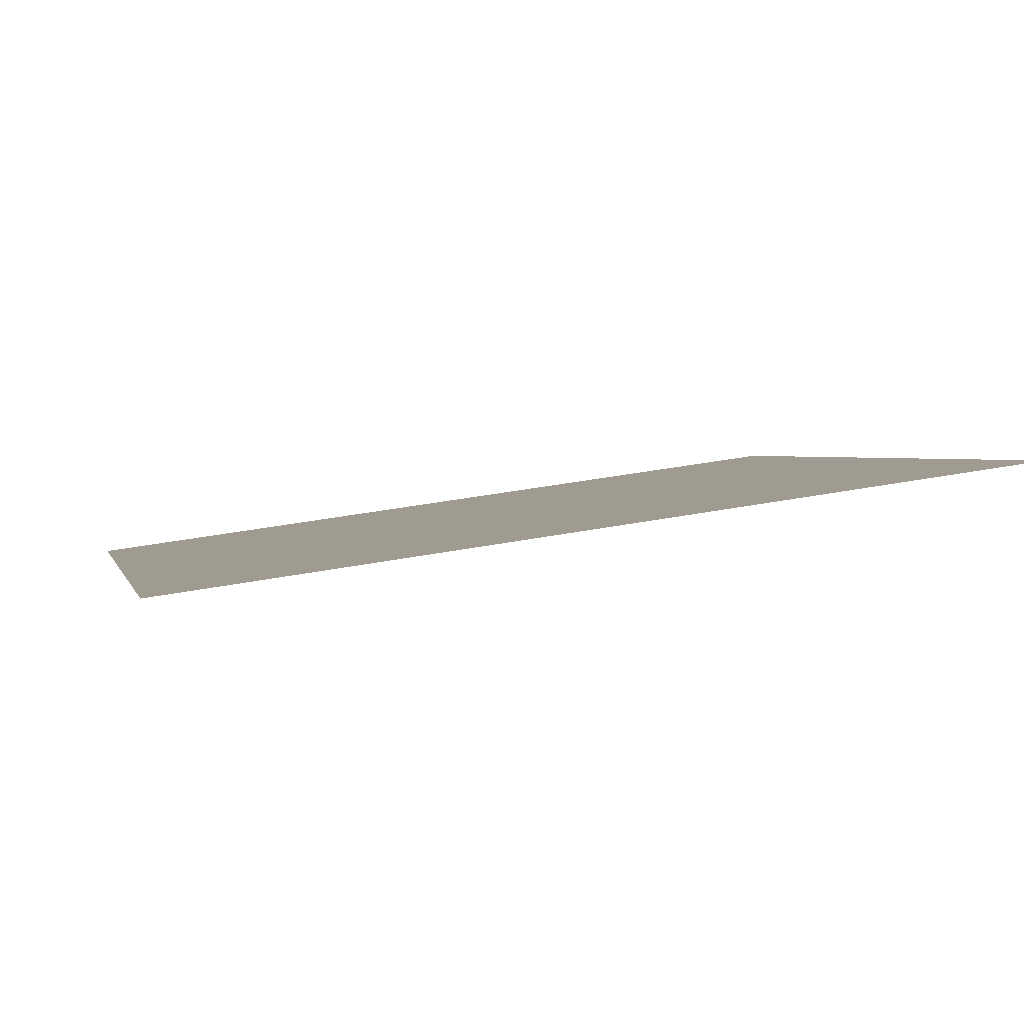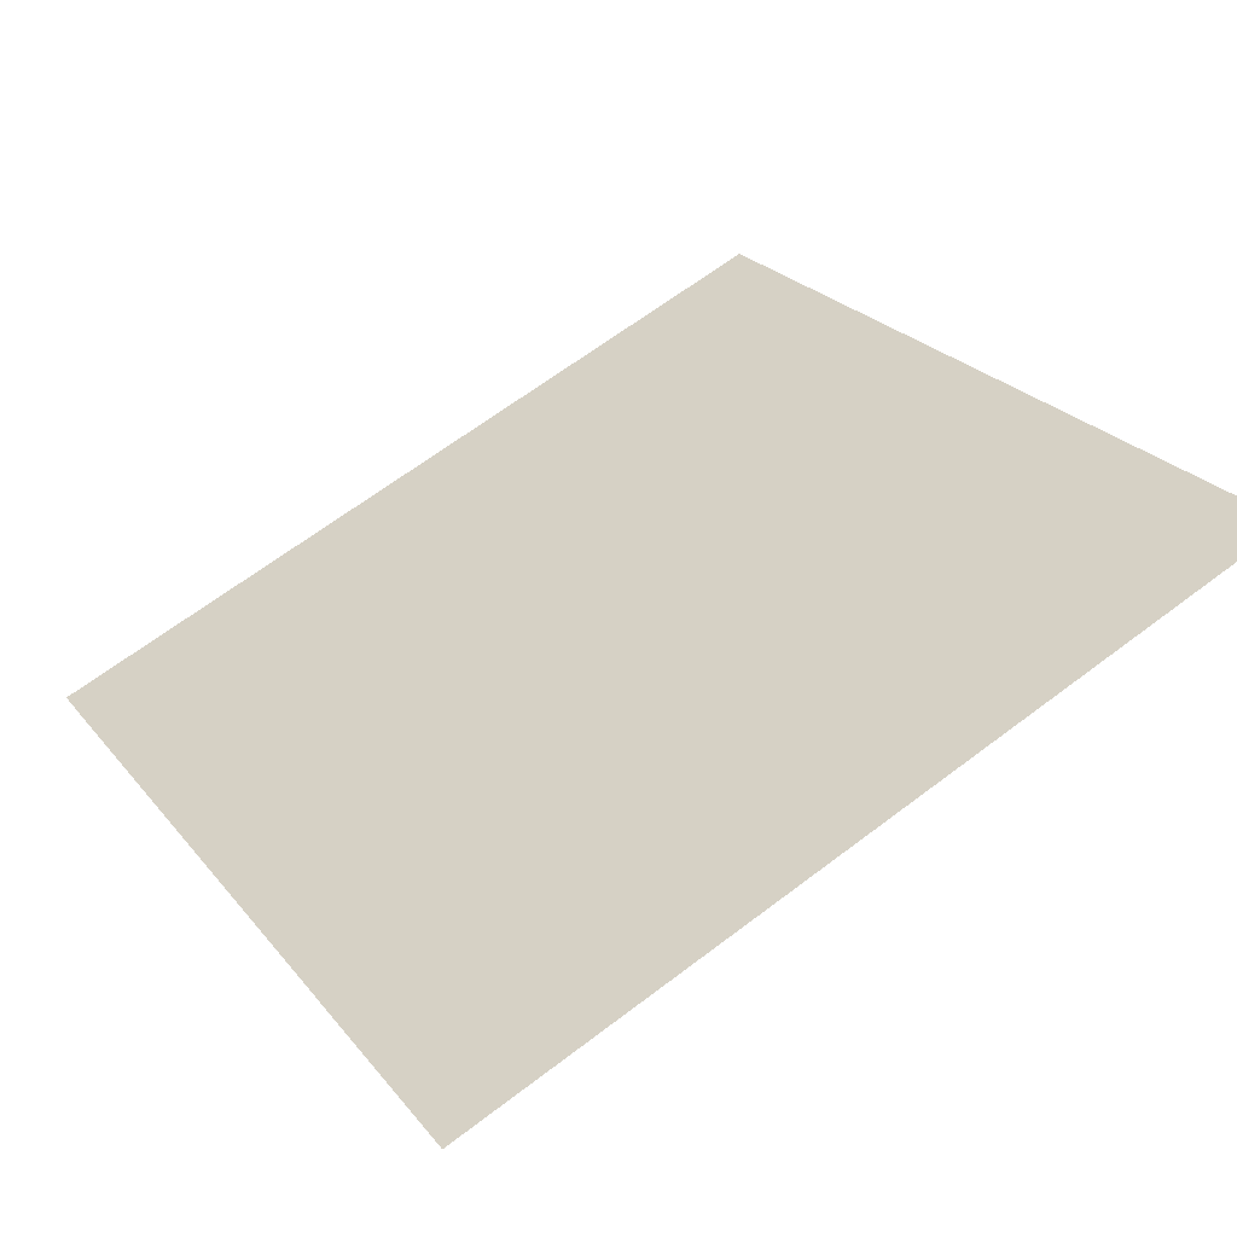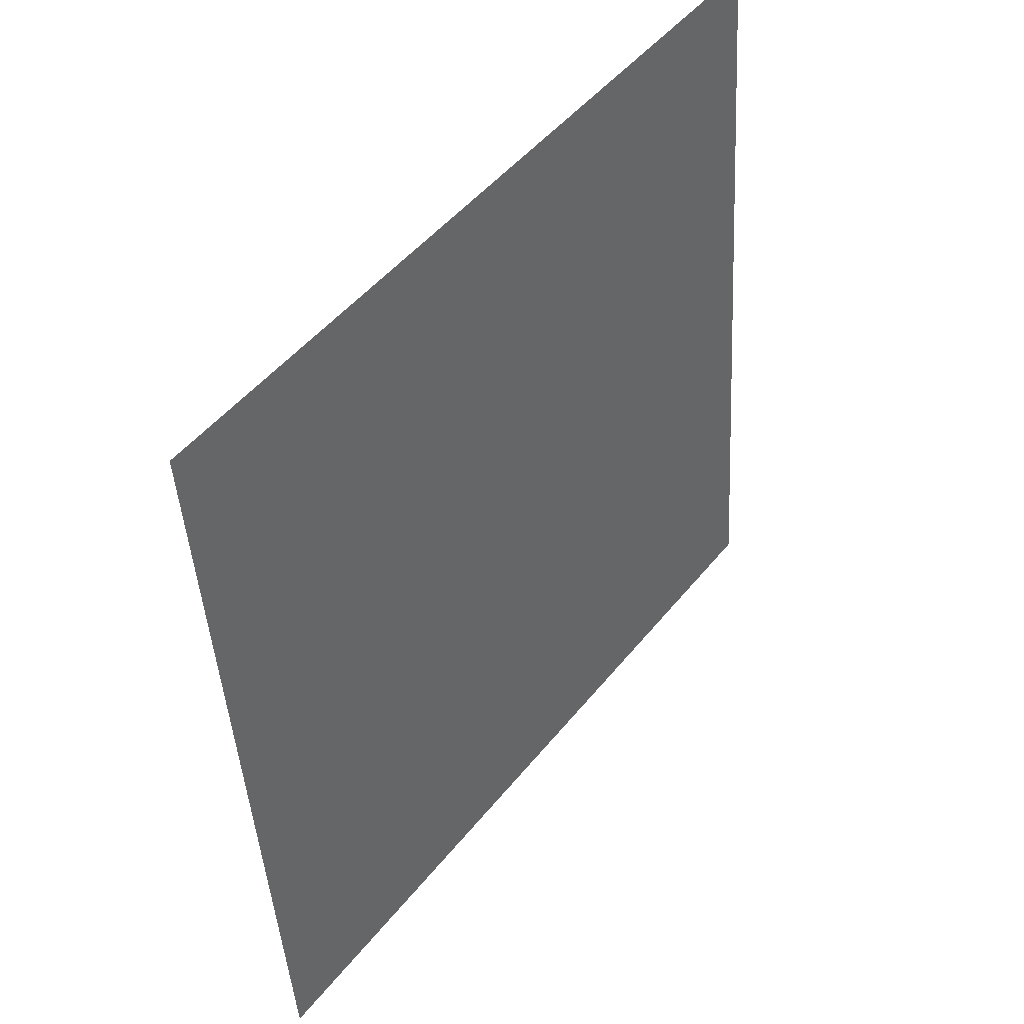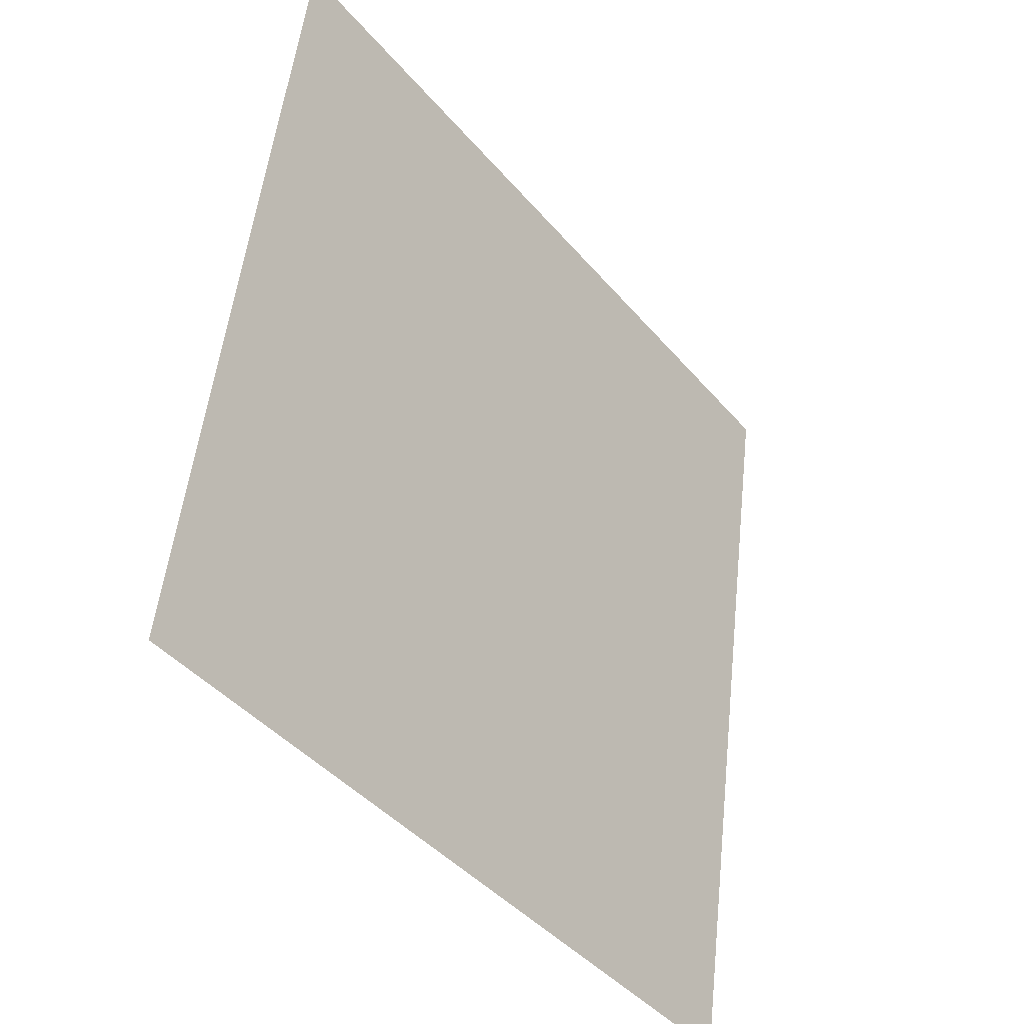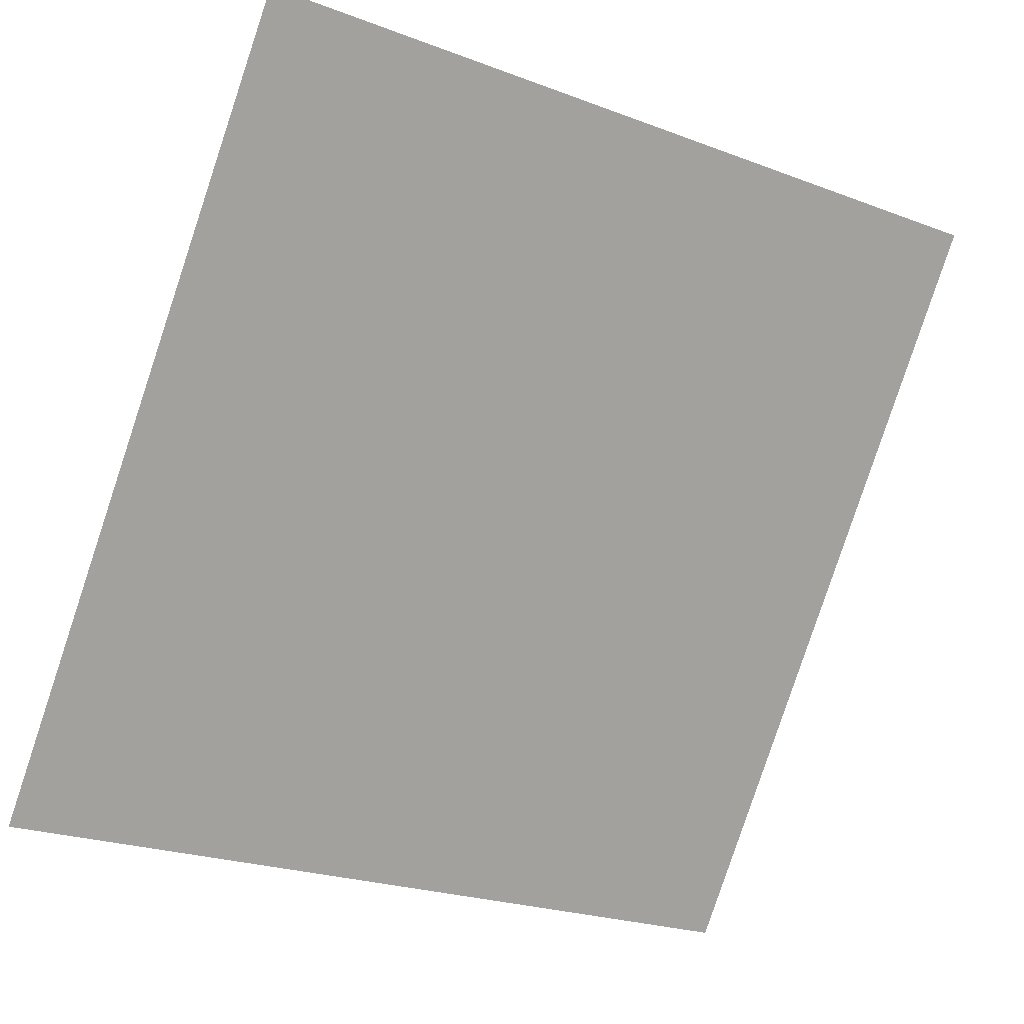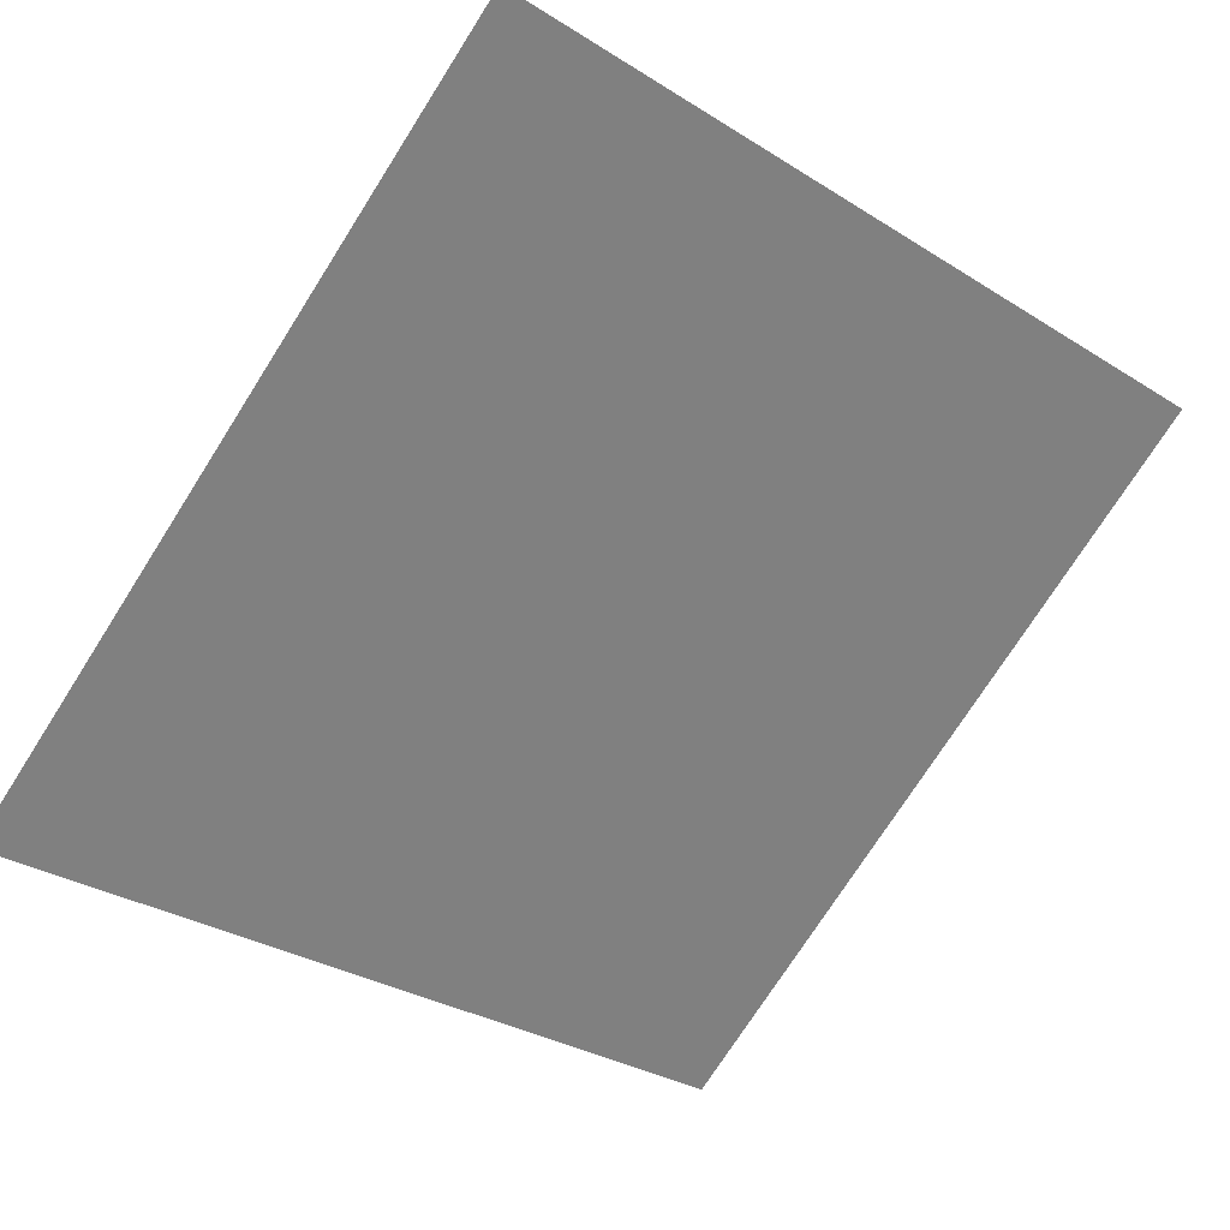
<metadata>
{"format":"obj","ext":"obj","renderer":"f3d","projection":"perspective","resolution":1024,"background":"white","views":[{"elev":39.6,"azim":-14.3,"up":"+Y"},{"elev":68.4,"azim":-36.6,"up":"+Y"},{"elev":-44.6,"azim":91.9,"up":"+Z"},{"elev":52.8,"azim":-85.2,"up":"+Z"},{"elev":-24.6,"azim":146.4,"up":"+Z"},{"elev":-29.4,"azim":-40.9,"up":"+Y"}]}
</metadata>
<code>
v -0.1714 0.7586 0.4667
v -0.1779 0.7588 0.4667
v -0.1778 0.7627 0.472
v -0.1712 0.7625 0.4719
f 4 3 2 1

</code>
